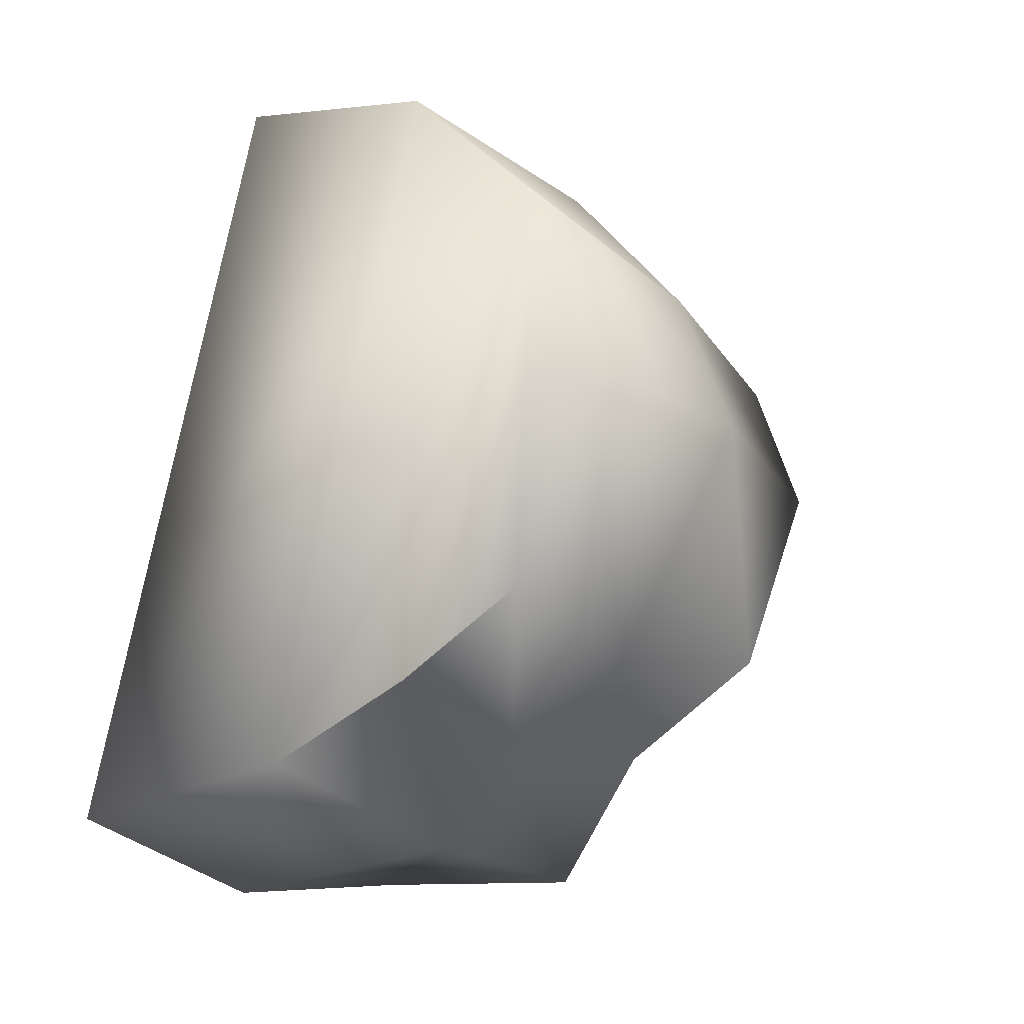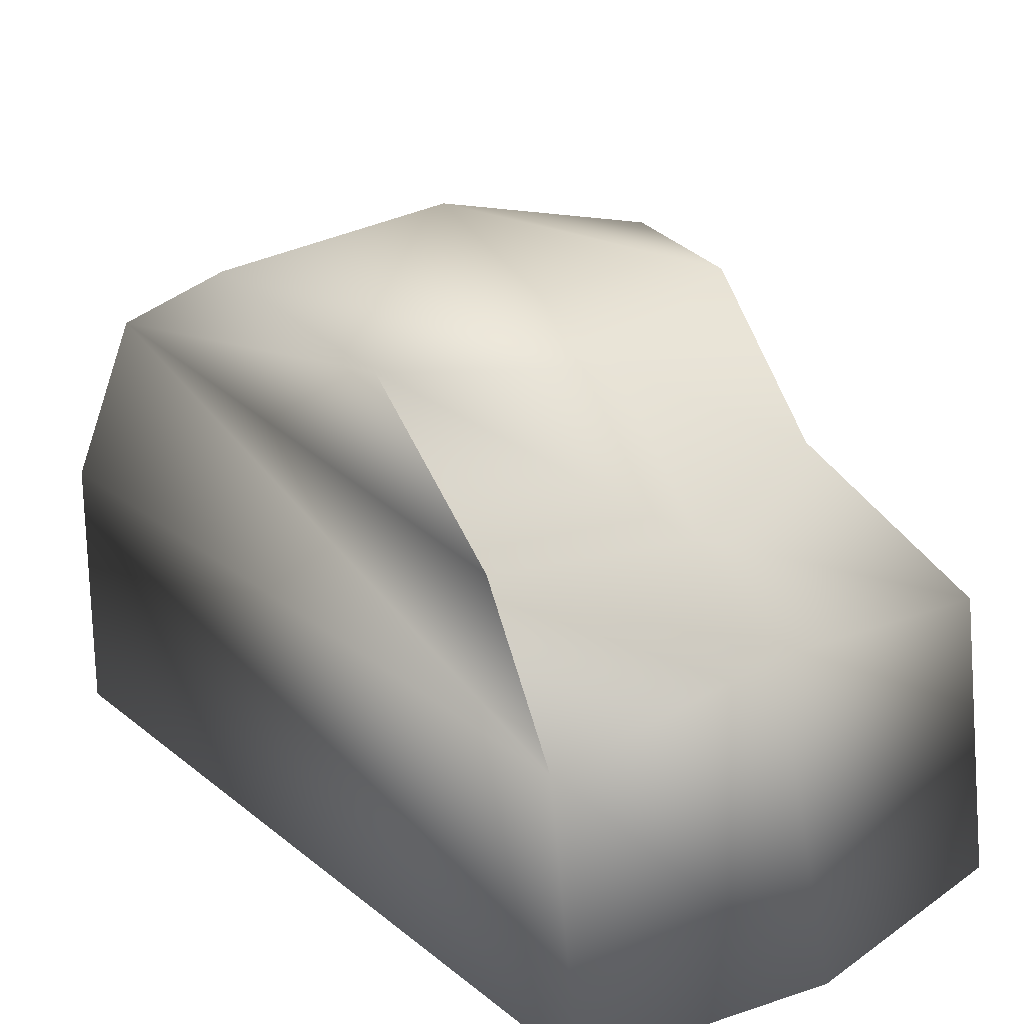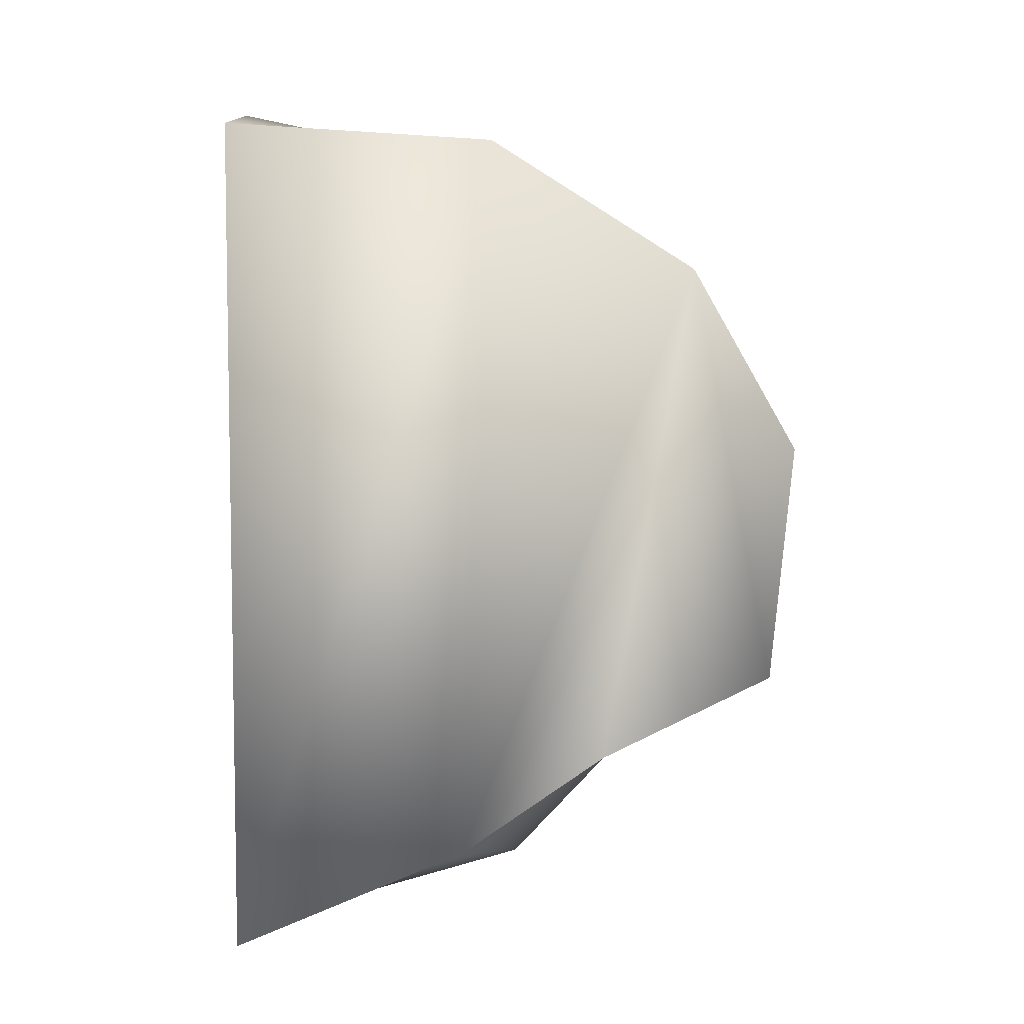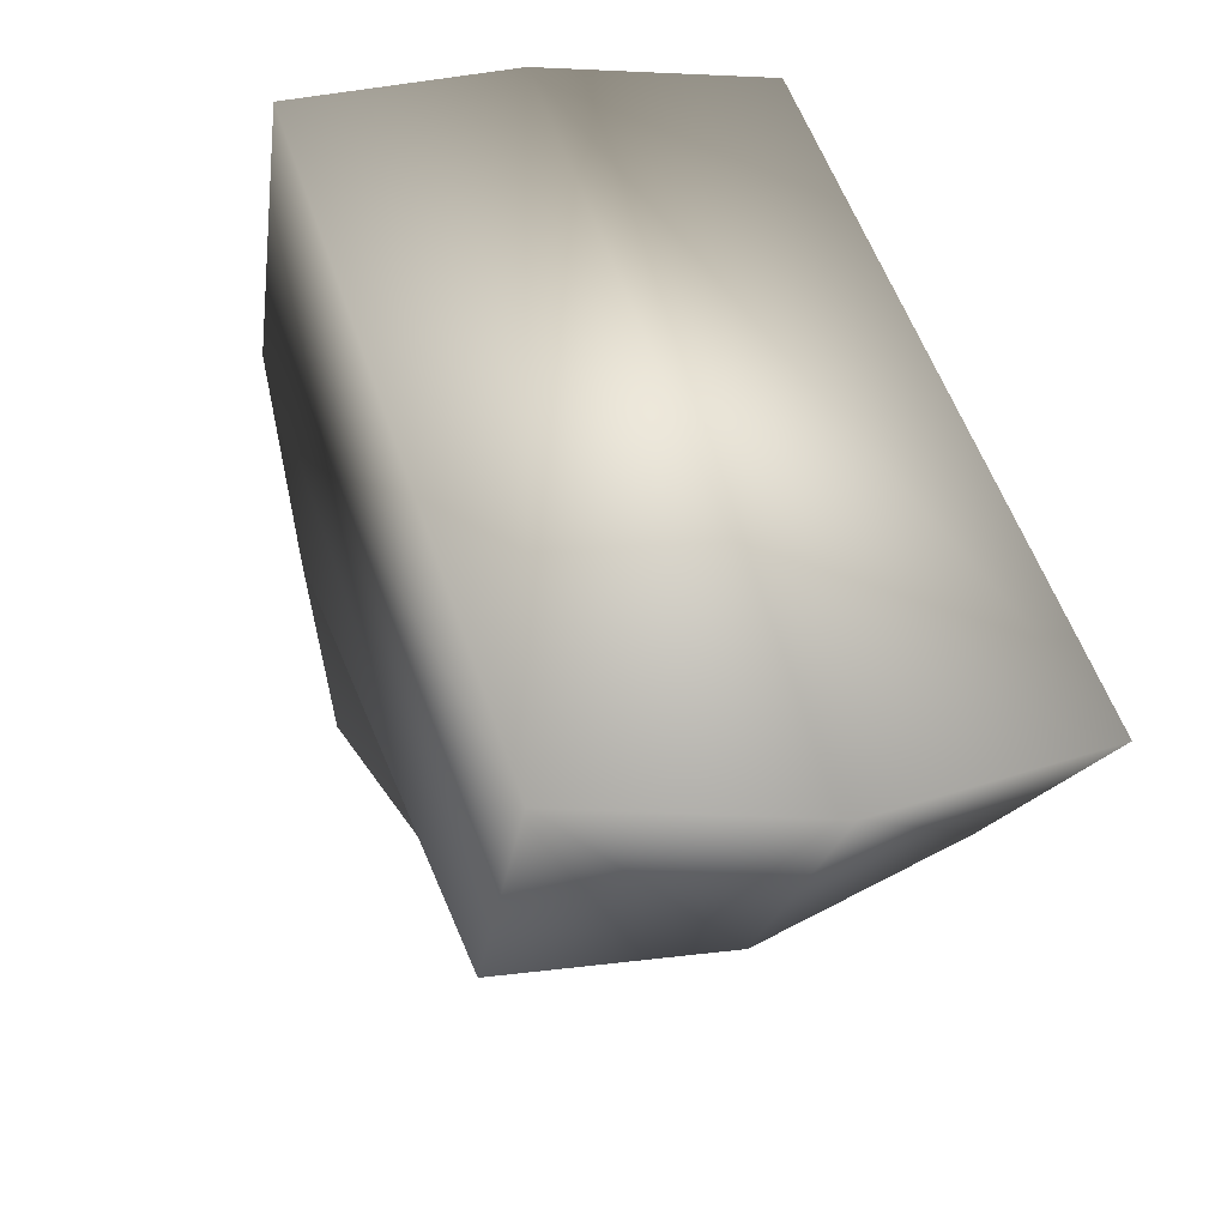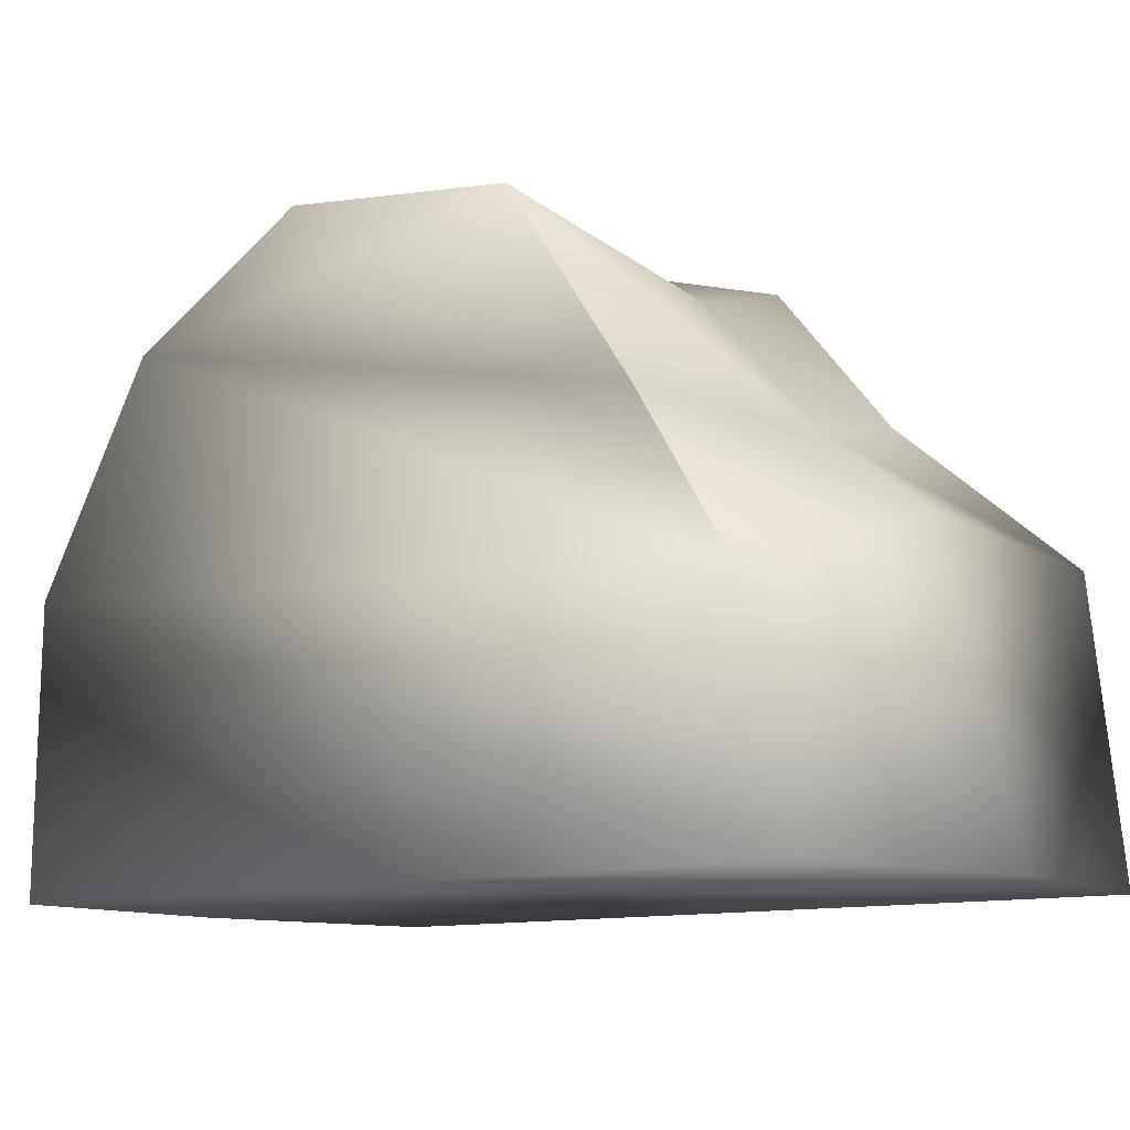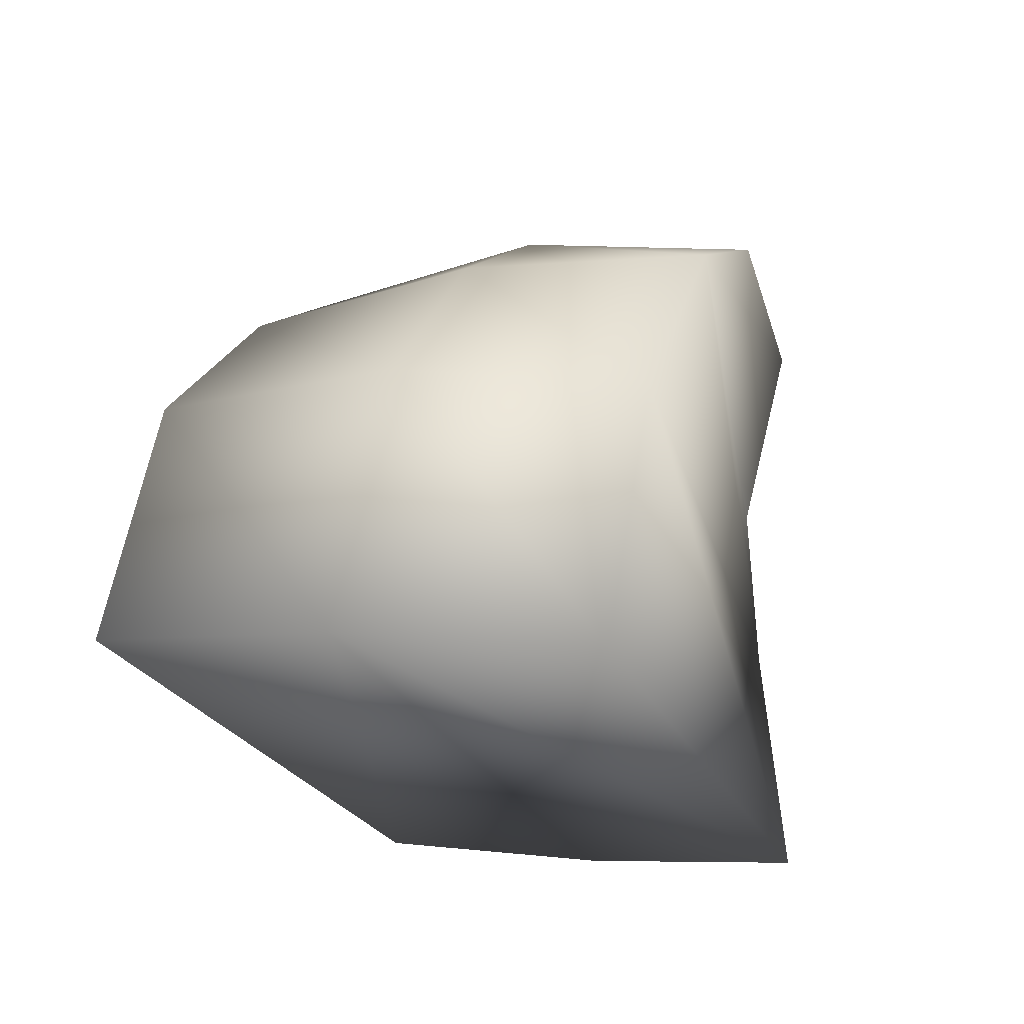
<metadata>
{"format":"obj","ext":"obj","renderer":"f3d","projection":"perspective","resolution":1024,"background":"white","views":[{"elev":-0.4,"azim":129.9,"up":"+Z"},{"elev":24.1,"azim":125.7,"up":"+Y"},{"elev":20.4,"azim":88.3,"up":"+Z"},{"elev":-41.4,"azim":-9.9,"up":"+Z"},{"elev":-10.0,"azim":112.7,"up":"+Y"},{"elev":69.5,"azim":6.2,"up":"+Z"}]}
</metadata>
<code>
g Frog Mesh.011
v 0.001888 -0.004696 -0.006603
v 0.005407 -0.004696 -0.004951
v 0.004512 -0.001182 -0.003875
v 0.001576 -0.0002511 -0.005438
v -0.001986 -0.004696 -0.006932
v 0.003989 0.001064 -0.002494
v -0.001973 -0.0005045 -0.006462
v 0.001175 0.000902 -0.003943
v 0.004303 0.003598 -0.0009934
v -0.001347 0.00149 -0.004099
v 0.0007234 0.002843 -0.002262
v -0.001743 0.003581 -0.0024
v 0.003323 0.003988 0.002413
v -0.000373 0.004182 0.001448
v 0.002517 0.002448 0.005061
v -0.003837 0.003209 0.000294
v -0.00125 0.002541 0.003611
v 0.001812 -0.0006317 0.006926
v -0.004644 0.001783 0.002244
v -0.002007 -0.0002511 0.005638
v 0.001582 -0.004696 0.007165
v -0.005581 -0.0006317 0.004115
v -0.002255 -0.004696 0.006565
v -0.005811 -0.004696 0.004971
v -0.001347 0.00149 -0.004099
v -0.001743 0.003581 -0.0024
v -0.001986 -0.004696 -0.006932
v -0.005811 -0.004696 0.004971
v -0.002255 -0.004696 0.006565
v 0.001888 -0.004696 -0.006603
v 0.005407 -0.004696 -0.004951
v 0.001582 -0.004696 0.007165
v 0.001812 -0.0006317 0.006926
v 0.004512 -0.001182 -0.003875
v 0.004512 -0.001182 -0.003875
v 0.003989 0.001064 -0.002494
g Frog Mesh.011_0
f 3 2 1
f 4 3 1
f 4 1 5
f 6 3 4
f 7 4 5
f 8 6 4
f 8 4 7
f 9 6 8
f 10 8 7
f 11 9 8
f 11 8 10
f 12 11 10
g Frog Mesh.011_1
f 13 9 11
f 14 13 11
f 14 11 12
f 15 13 14
f 16 14 12
f 17 15 14
f 17 14 16
f 18 15 17
f 19 17 16
f 20 18 17
f 20 17 19
f 21 18 20
f 22 20 19
f 23 21 20
f 23 20 22
f 24 23 22
g Frog Mesh.011_2
f 24 22 5
f 22 7 5
f 22 19 7
f 19 25 7
f 25 19 16
f 26 25 16
f 29 28 27
f 30 29 27
f 30 31 29
f 31 32 29
f 32 31 33
f 31 34 33
f 18 35 15
f 35 36 15
f 15 36 9
f 13 15 9

</code>
